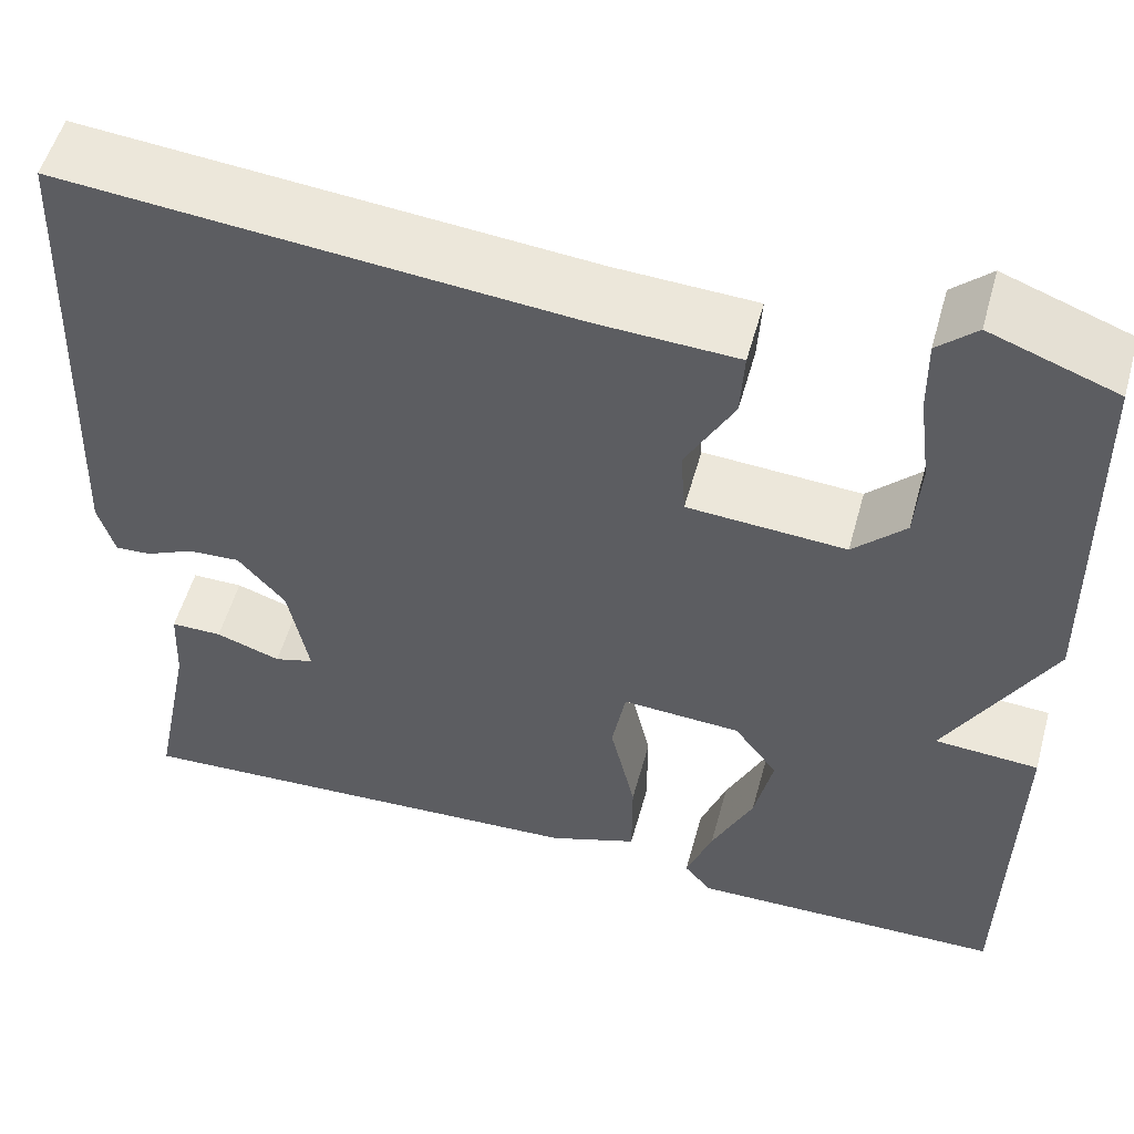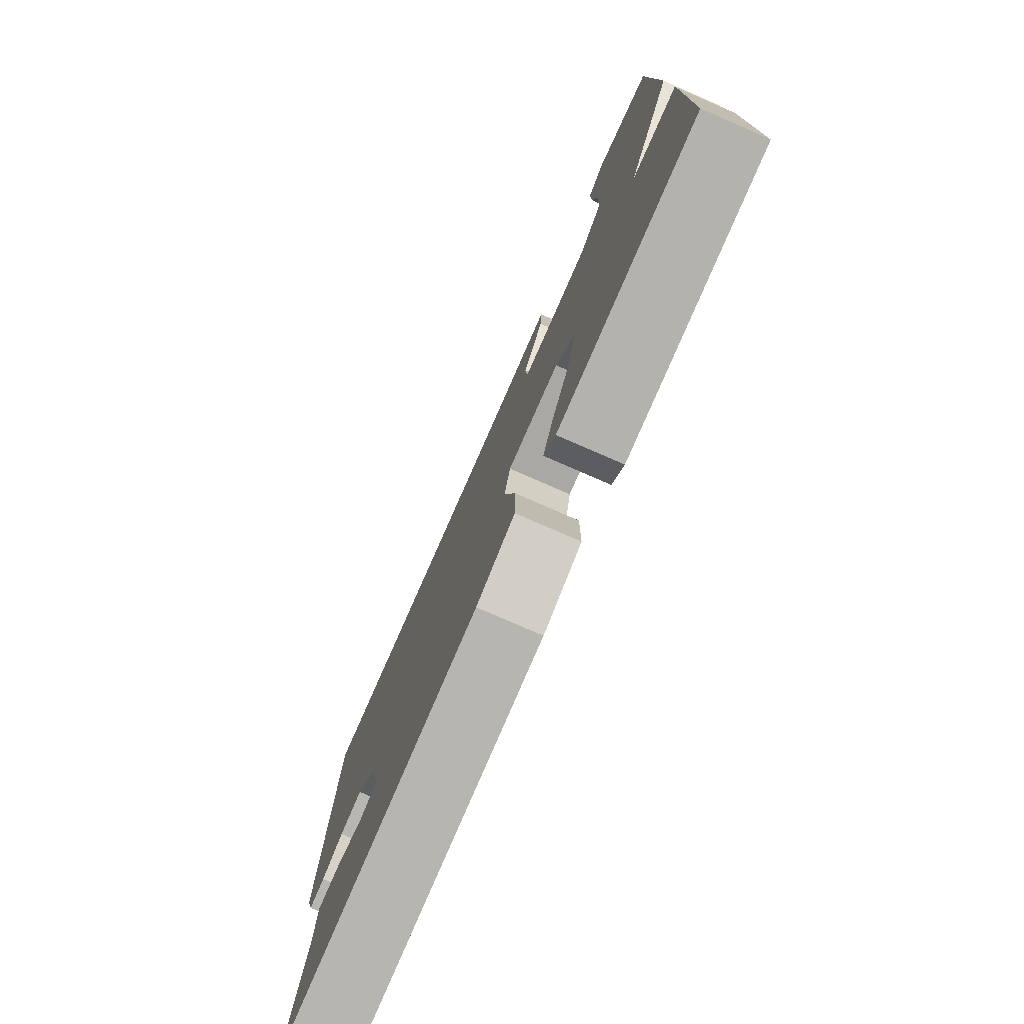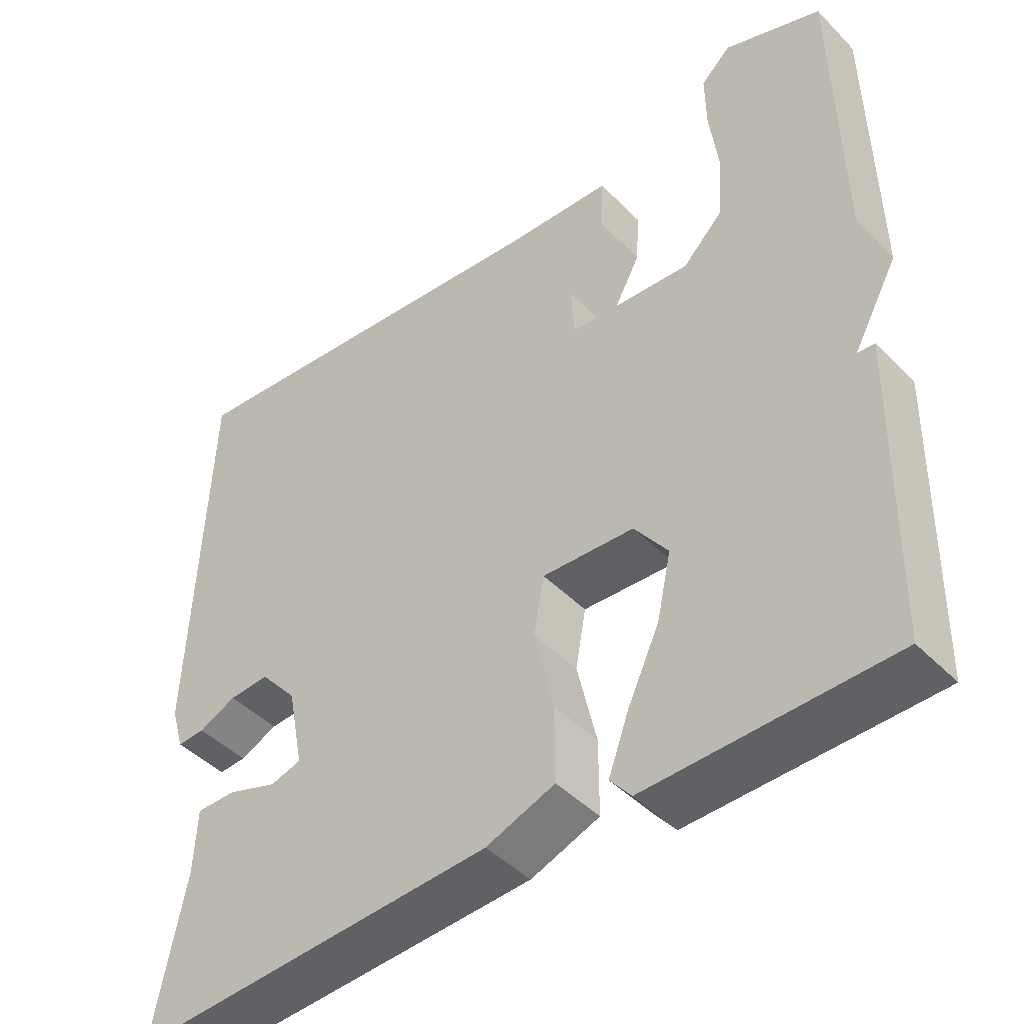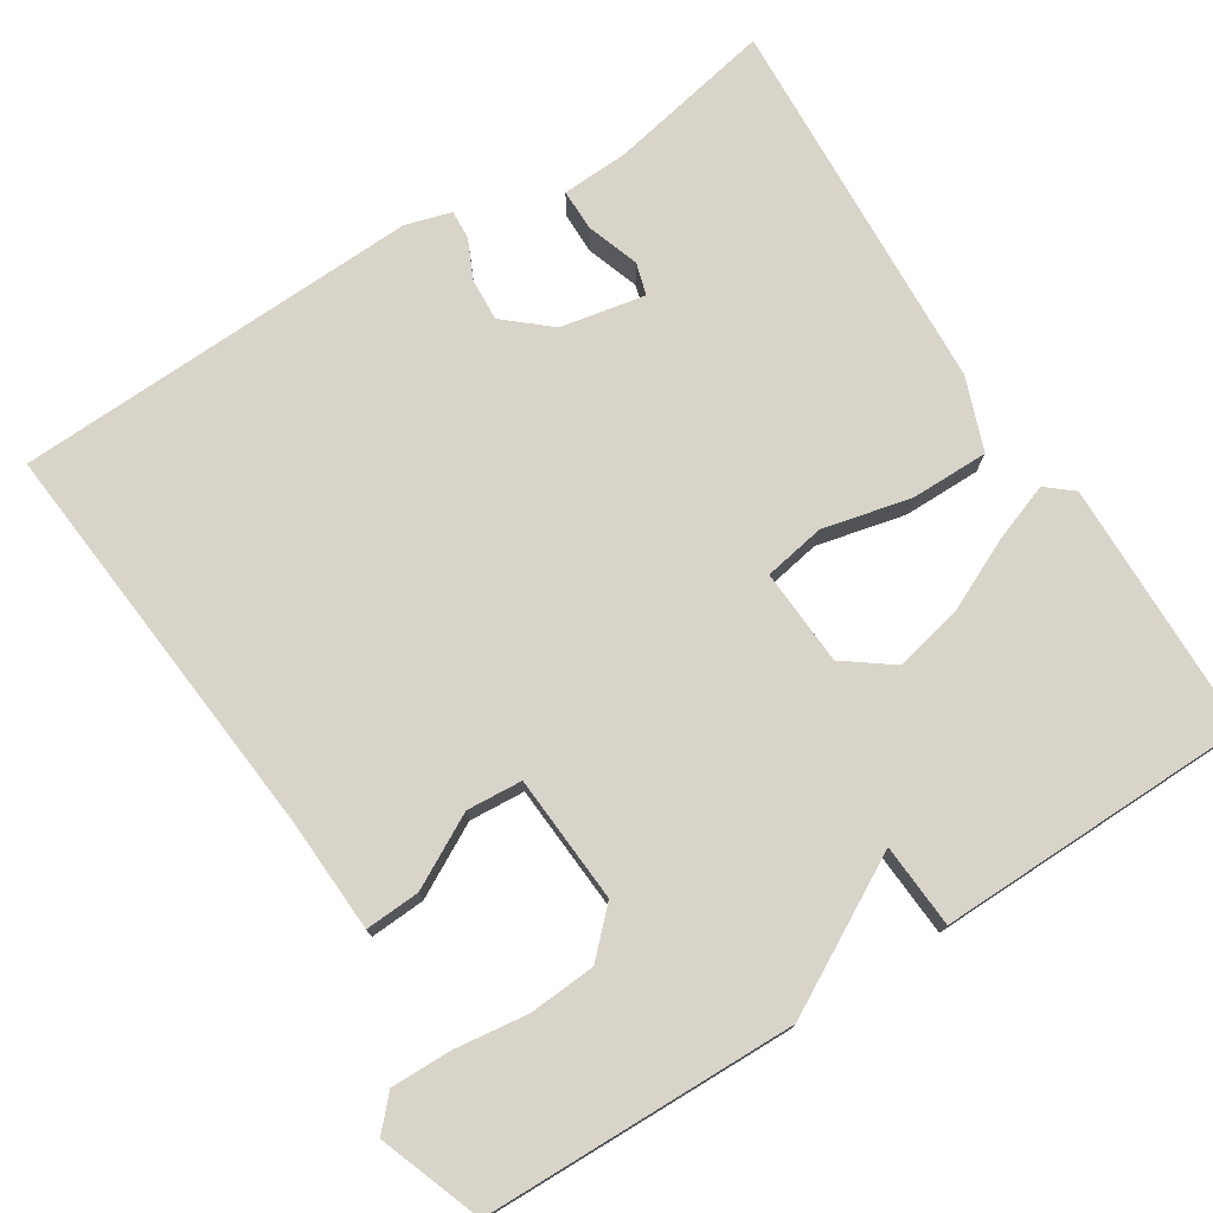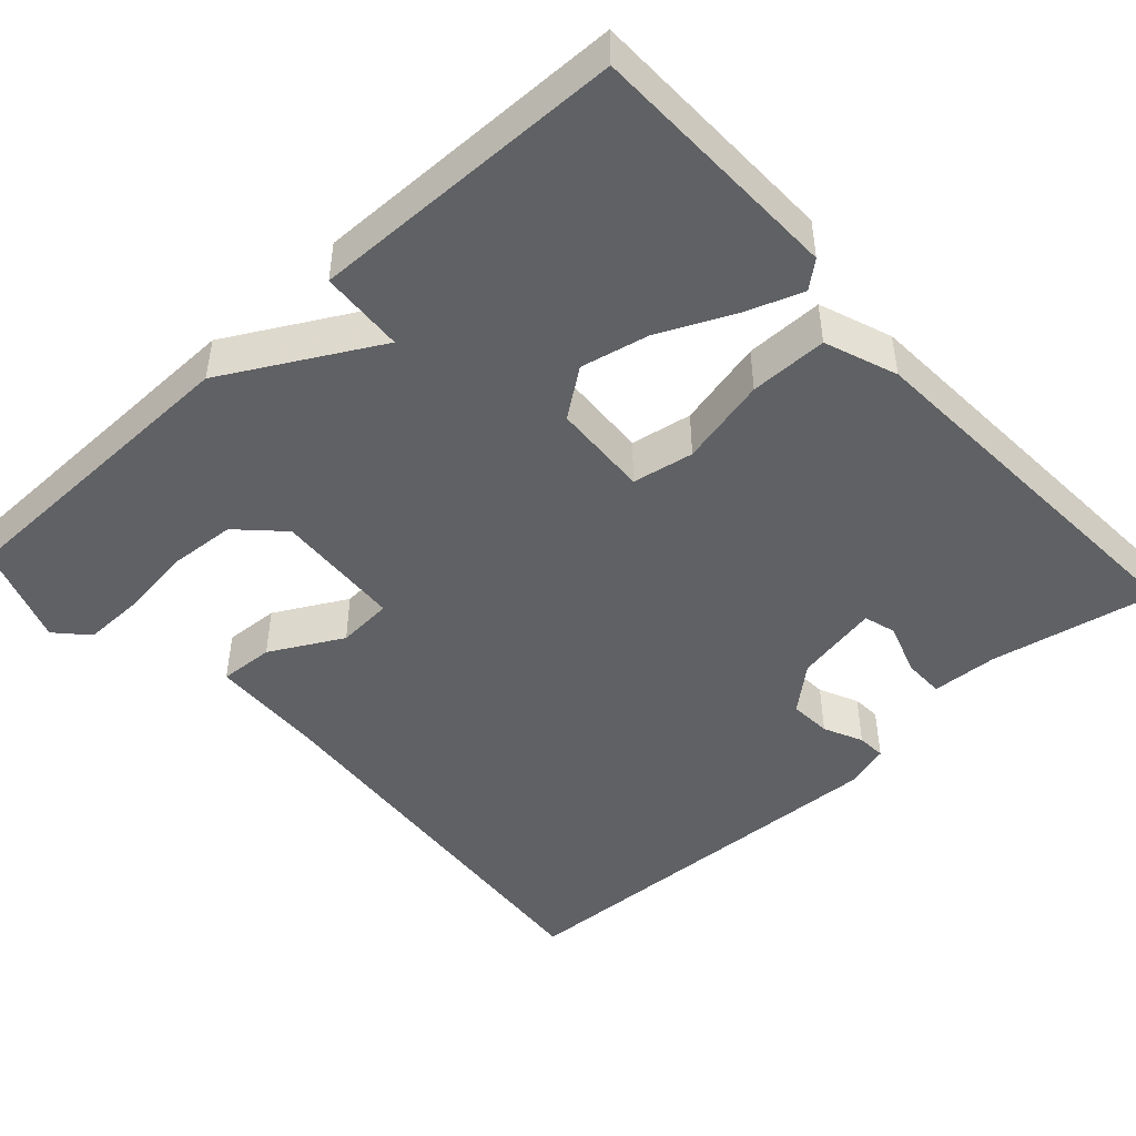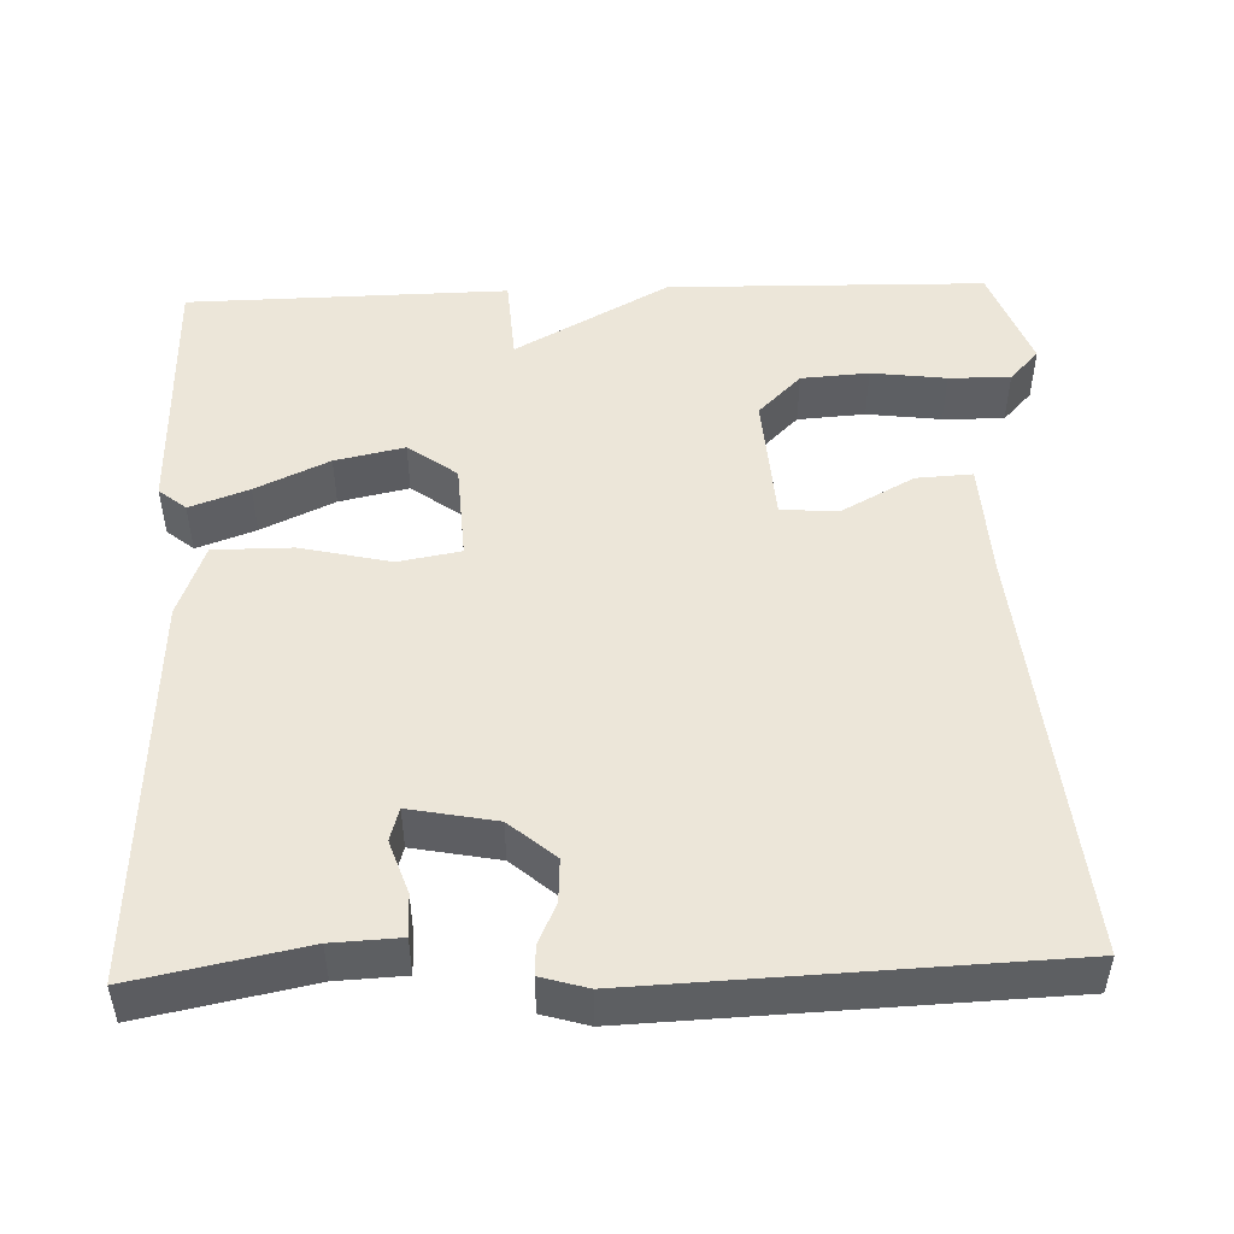
<metadata>
{"format":"obj","ext":"obj","renderer":"f3d","projection":"perspective","resolution":1024,"background":"white","views":[{"elev":53.9,"azim":15.4,"up":"+Z"},{"elev":-78.4,"azim":66.5,"up":"+Z"},{"elev":-44.8,"azim":40.7,"up":"+Z"},{"elev":75.7,"azim":57.7,"up":"+Y"},{"elev":-46.7,"azim":132.4,"up":"+Y"},{"elev":49.2,"azim":-92.0,"up":"+Y"}]}
</metadata>
<code>
v 0.5 0.07 0.5
v 0.507 0.07 0.102
v 0.4 0.07 -0.091
v 0.507 0.07 -0.098
v 0.5 0.07 -0.5
v 0.175 0.07 -0.506
v 0.147 0.07 -0.472
v 0.174 0.07 -0.398
v 0.217 0.07 -0.306
v 0.236 0.07 -0.219
v 0.191 0.07 -0.158
v 0.068 0.07 -0.151
v 0.054 0.07 -0.229
v 0.08 0.07 -0.342
v 0.08 0.07 -0.441
v -0.012 0.07 -0.475
v -0.5 0.07 -0.5
v -0.458 0.07 -0.289
v -0.454 0.07 -0.204
v -0.401 0.07 -0.204
v -0.334 0.07 -0.227
v -0.293 0.07 -0.215
v -0.314 0.07 -0.107
v -0.363 0.07 -0.05
v -0.417 0.07 -0.053
v -0.467 0.07 -0.076
v -0.504 0.07 -0.078
v -0.521 0.07 -0.02
v -0.5 0.07 0.5
v 0.024 0.07 0.452
v 0.169 0.07 0.445
v 0.165 0.07 0.375
v 0.115 0.07 0.283
v 0.12 0.07 0.212
v 0.283 0.07 0.201
v 0.337 0.07 0.255
v 0.343 0.07 0.34
v 0.331 0.07 0.434
v 0.33 0.07 0.511
v 0.37 0.07 0.548
v 0.5 0 0.5
v 0.507 0 0.102
v 0.4 0 -0.091
v 0.507 0 -0.098
v 0.5 0 -0.5
v 0.175 0 -0.506
v 0.147 0 -0.472
v 0.174 0 -0.398
v 0.217 0 -0.306
v 0.236 0 -0.219
v 0.191 0 -0.158
v 0.068 0 -0.151
v 0.054 0 -0.229
v 0.08 0 -0.342
v 0.08 0 -0.441
v -0.012 0 -0.475
v -0.5 0 -0.5
v -0.458 0 -0.289
v -0.454 0 -0.204
v -0.401 0 -0.204
v -0.334 0 -0.227
v -0.293 0 -0.215
v -0.314 0 -0.107
v -0.363 0 -0.05
v -0.417 0 -0.053
v -0.467 0 -0.076
v -0.504 0 -0.078
v -0.521 0 -0.02
v -0.5 0 0.5
v 0.024 0 0.452
v 0.169 0 0.445
v 0.165 0 0.375
v 0.115 0 0.283
v 0.12 0 0.212
v 0.283 0 0.201
v 0.337 0 0.255
v 0.343 0 0.34
v 0.331 0 0.434
v 0.33 0 0.511
v 0.37 0 0.548
f 1 2 3
f 40 1 3
f 39 40 3
f 38 39 3
f 37 38 3
f 36 37 3
f 35 36 3
f 34 35 3
f 30 31 32 33
f 30 33 34
f 29 30 34
f 28 29 34
f 27 28 34
f 26 27 34
f 25 26 34
f 24 25 34
f 23 24 34 3
f 18 19 20 21
f 18 21 22
f 17 18 22
f 16 17 22
f 15 16 22
f 14 15 22
f 13 14 22
f 12 13 22 23
f 7 8 9
f 6 7 9
f 5 6 9
f 4 5 9
f 3 4 9
f 3 9 10
f 11 12 23 3
f 3 10 11
f 43 42 41
f 43 41 80
f 43 80 79
f 43 79 78
f 43 78 77
f 43 77 76
f 43 76 75
f 43 75 74
f 73 72 71 70
f 74 73 70
f 74 70 69
f 74 69 68
f 74 68 67
f 74 67 66
f 74 66 65
f 74 65 64
f 43 74 64 63
f 61 60 59 58
f 62 61 58
f 62 58 57
f 62 57 56
f 62 56 55
f 62 55 54
f 62 54 53
f 63 62 53 52
f 49 48 47
f 49 47 46
f 49 46 45
f 49 45 44
f 49 44 43
f 50 49 43
f 43 63 52 51
f 51 50 43
f 1 41 42 2
f 2 42 43 3
f 3 43 44 4
f 4 44 45 5
f 5 45 46 6
f 6 46 47 7
f 7 47 48 8
f 8 48 49 9
f 9 49 50 10
f 10 50 51 11
f 11 51 52 12
f 12 52 53 13
f 13 53 54 14
f 14 54 55 15
f 15 55 56 16
f 16 56 57 17
f 17 57 58 18
f 18 58 59 19
f 19 59 60 20
f 20 60 61 21
f 21 61 62 22
f 22 62 63 23
f 23 63 64 24
f 24 64 65 25
f 25 65 66 26
f 26 66 67 27
f 27 67 68 28
f 28 68 69 29
f 29 69 70 30
f 30 70 71 31
f 31 71 72 32
f 32 72 73 33
f 33 73 74 34
f 34 74 75 35
f 35 75 76 36
f 36 76 77 37
f 37 77 78 38
f 38 78 79 39
f 39 79 80 40
f 40 80 41 1

</code>
